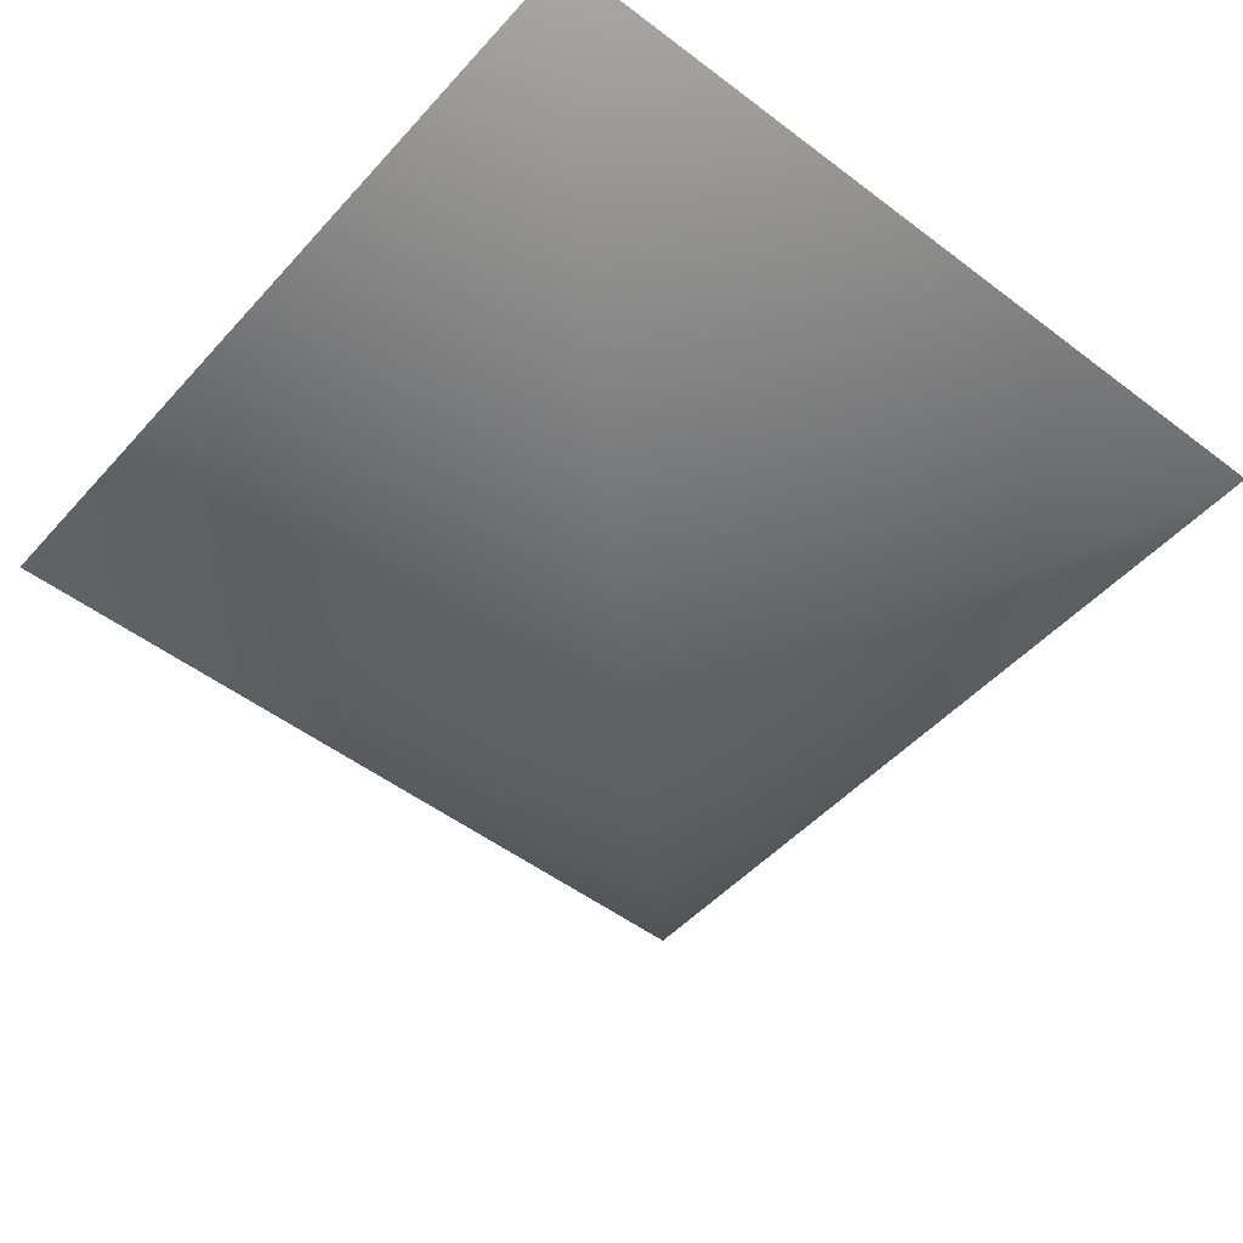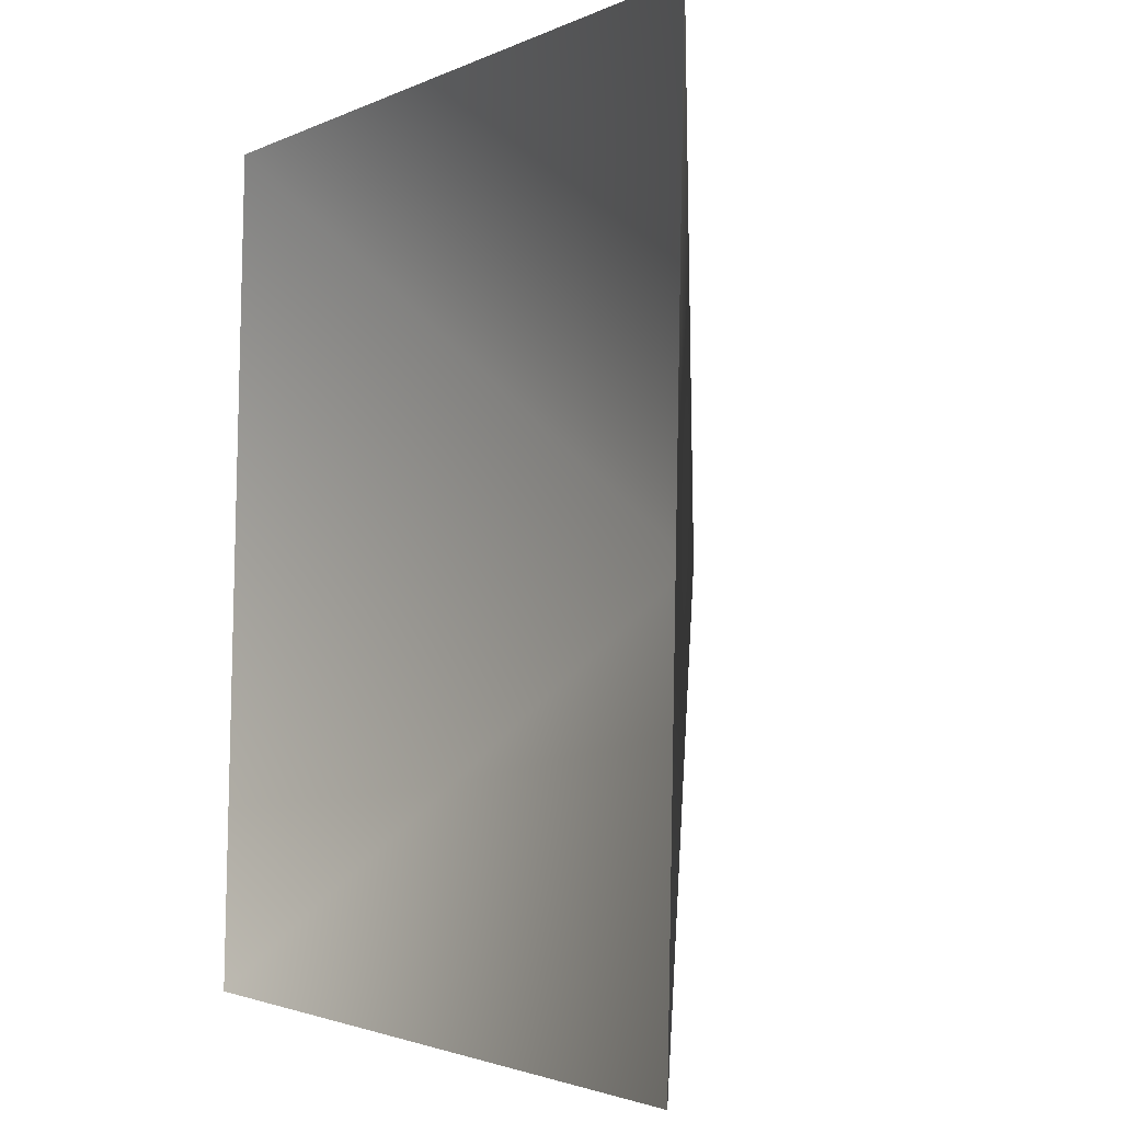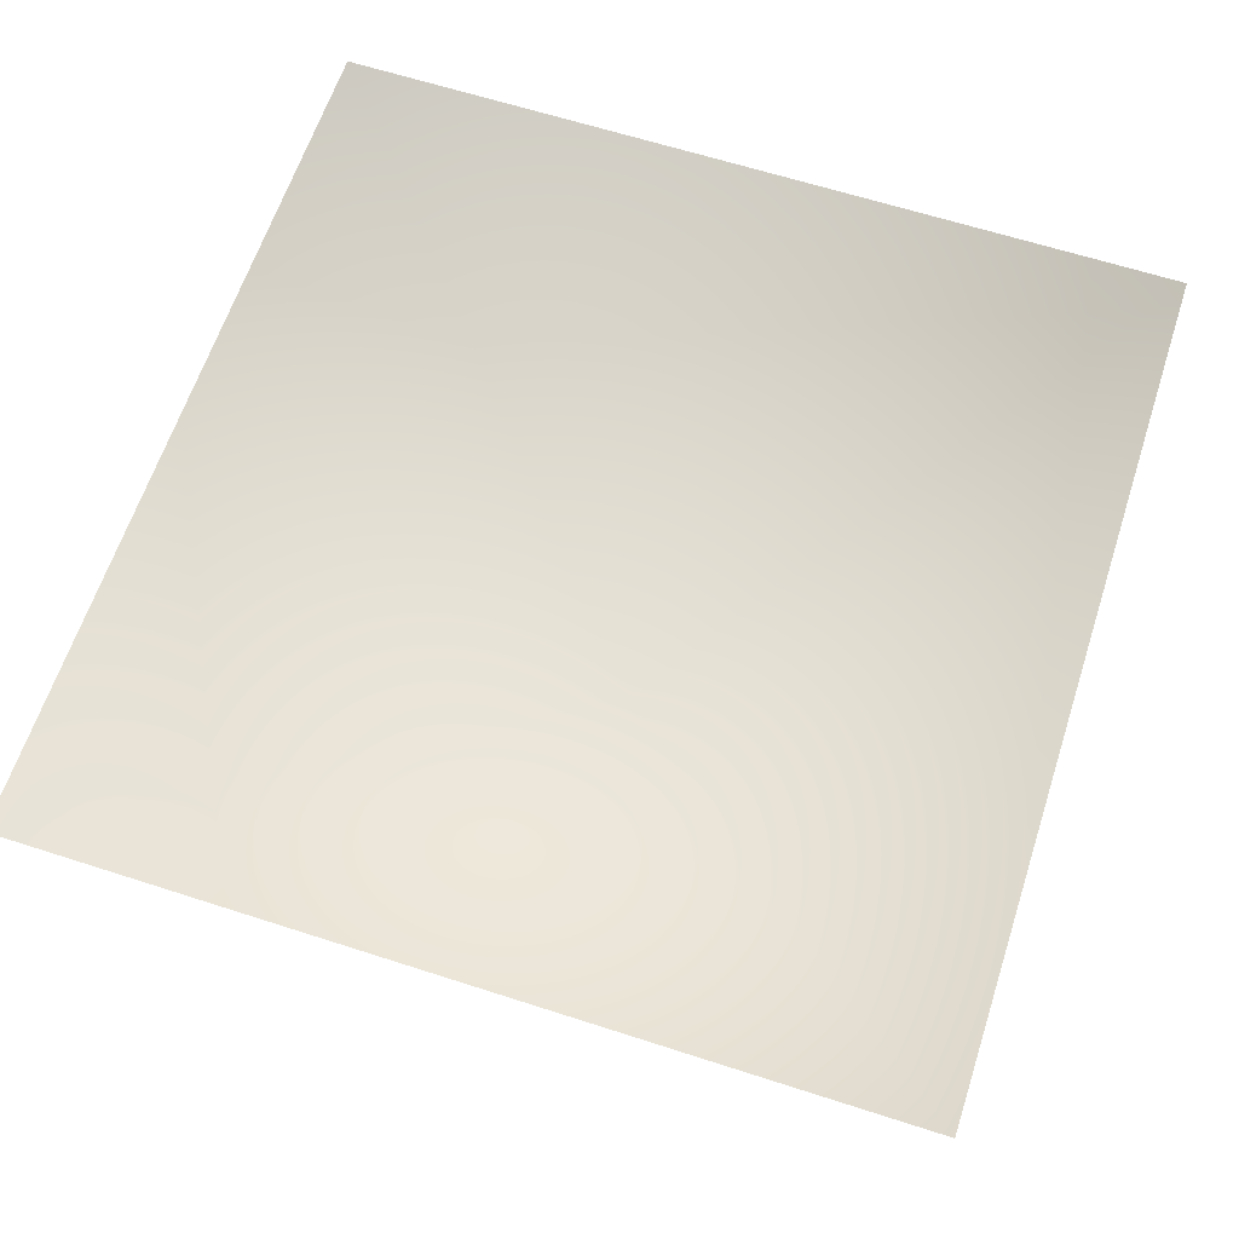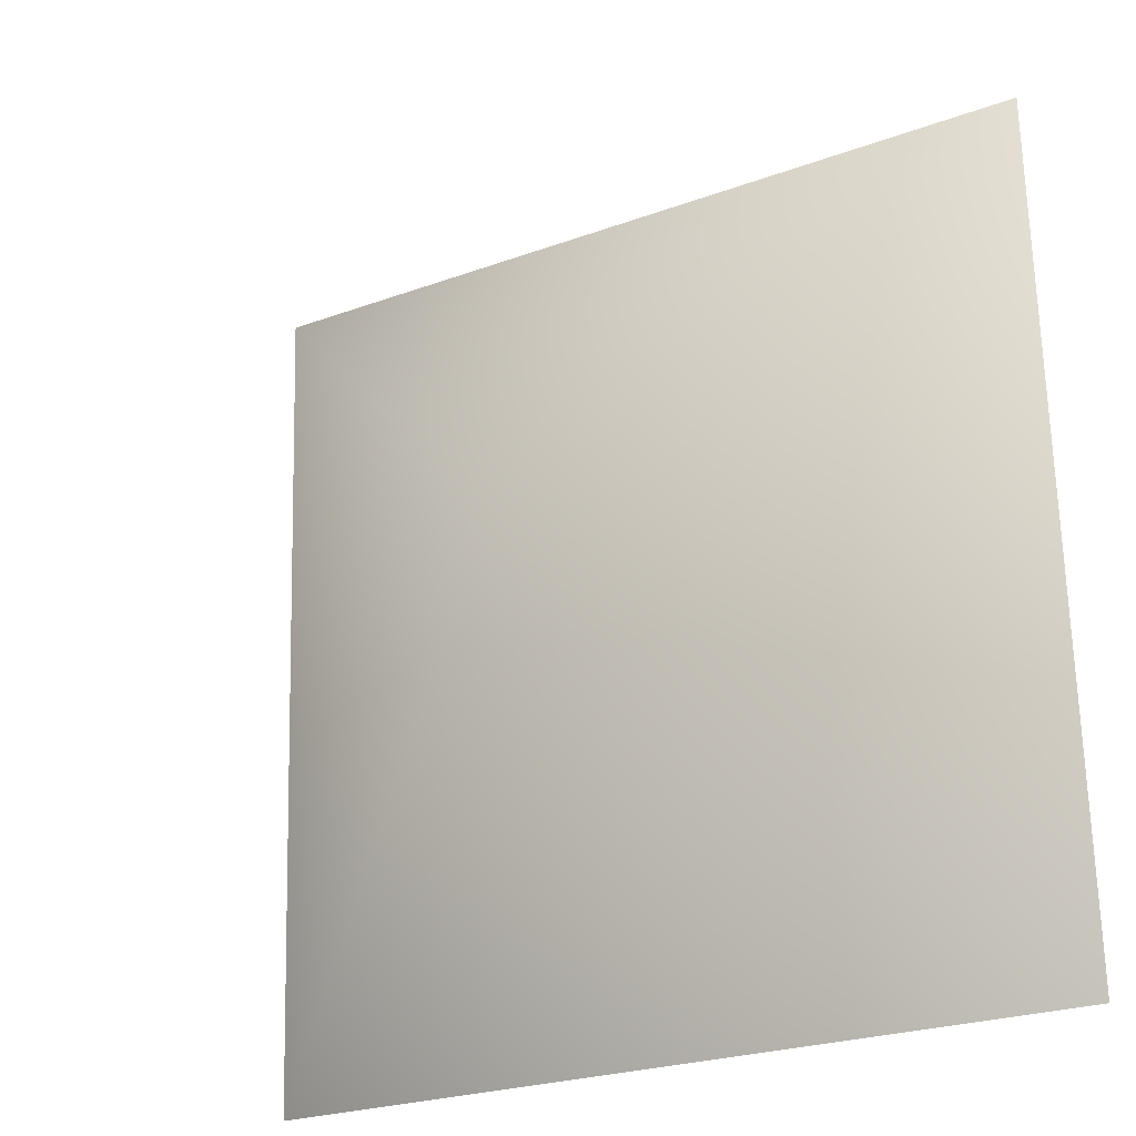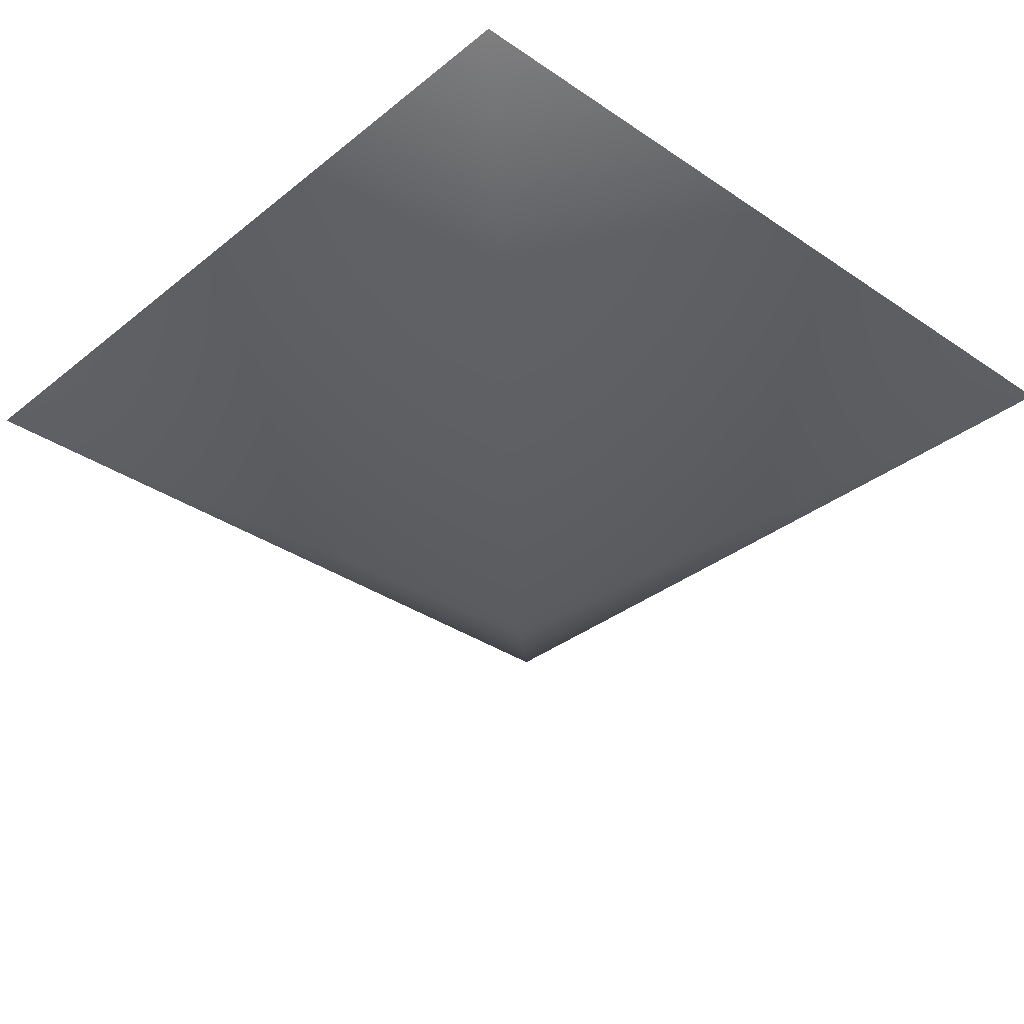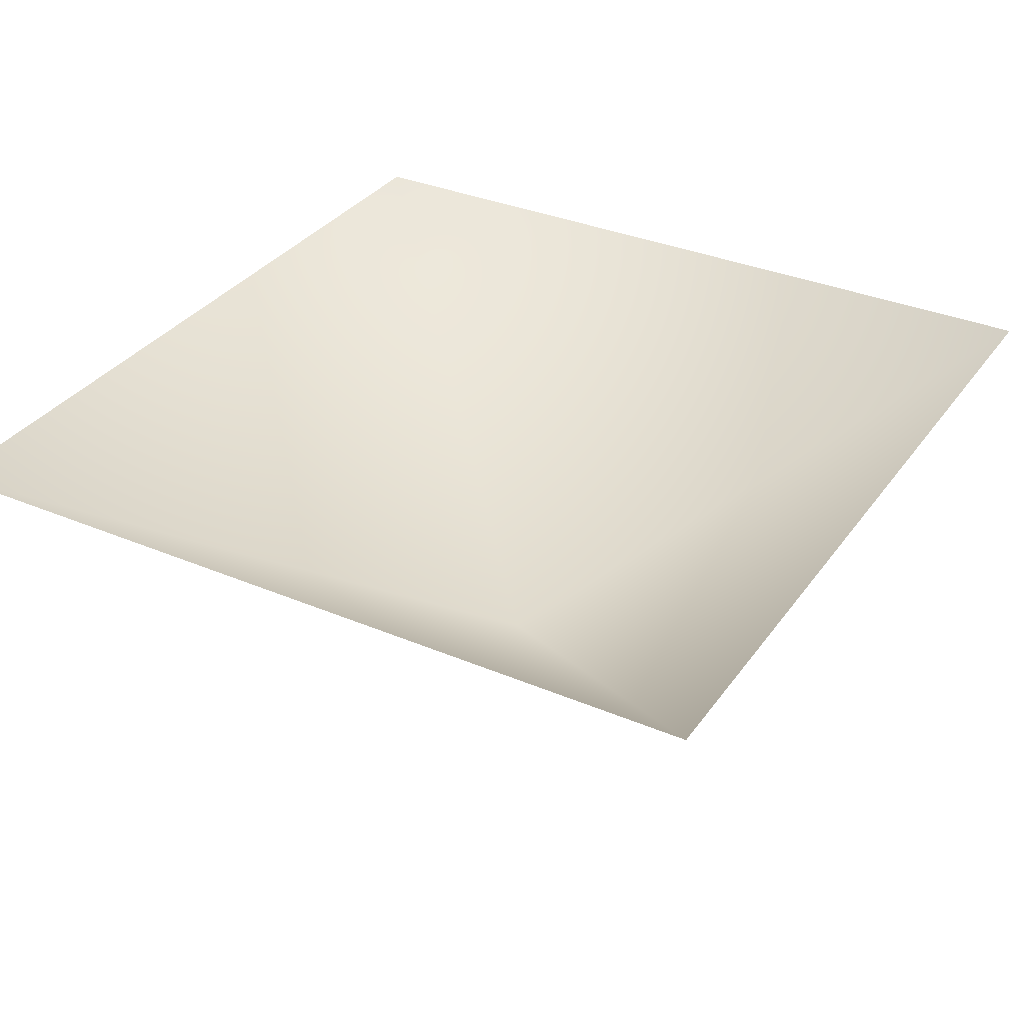
<metadata>
{"format":"obj","ext":"obj","renderer":"f3d","projection":"perspective","resolution":1024,"background":"white","views":[{"elev":-48.9,"azim":138.8,"up":"+Z"},{"elev":-3.7,"azim":58.9,"up":"+Y"},{"elev":62.2,"azim":-163.5,"up":"+Z"},{"elev":-21.7,"azim":-149.6,"up":"+Y"},{"elev":-33.2,"azim":136.3,"up":"+Z"},{"elev":32.7,"azim":-151.8,"up":"+Z"}]}
</metadata>
<code>
v 0.9899 0.9353 0.6811
v -0.8984 0.9834 0.6515
v 0 0 0
v -0.9483 -0.9551 0.6653
v 0.9399 -0.9976 0.6899
f 2 4 3
f 1 2 3
f 5 1 3
f 3 4 5

</code>
